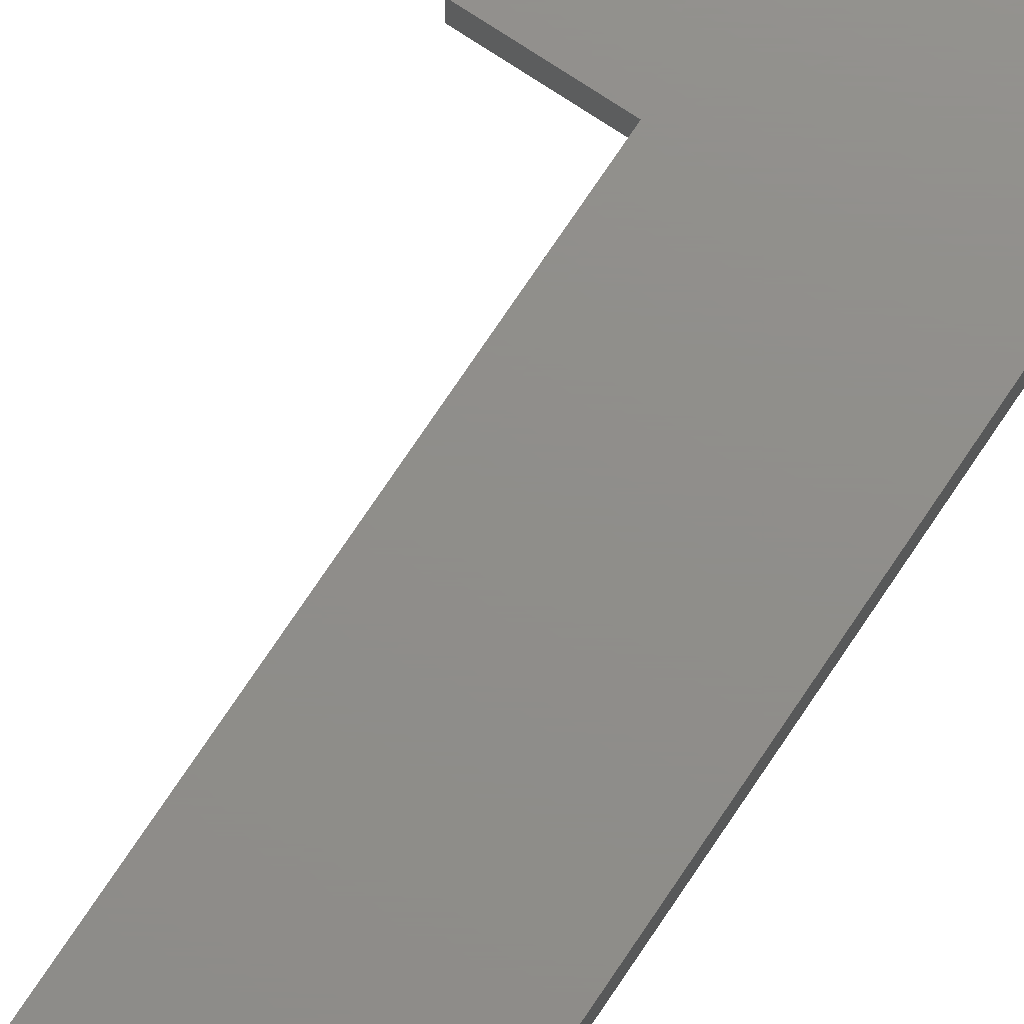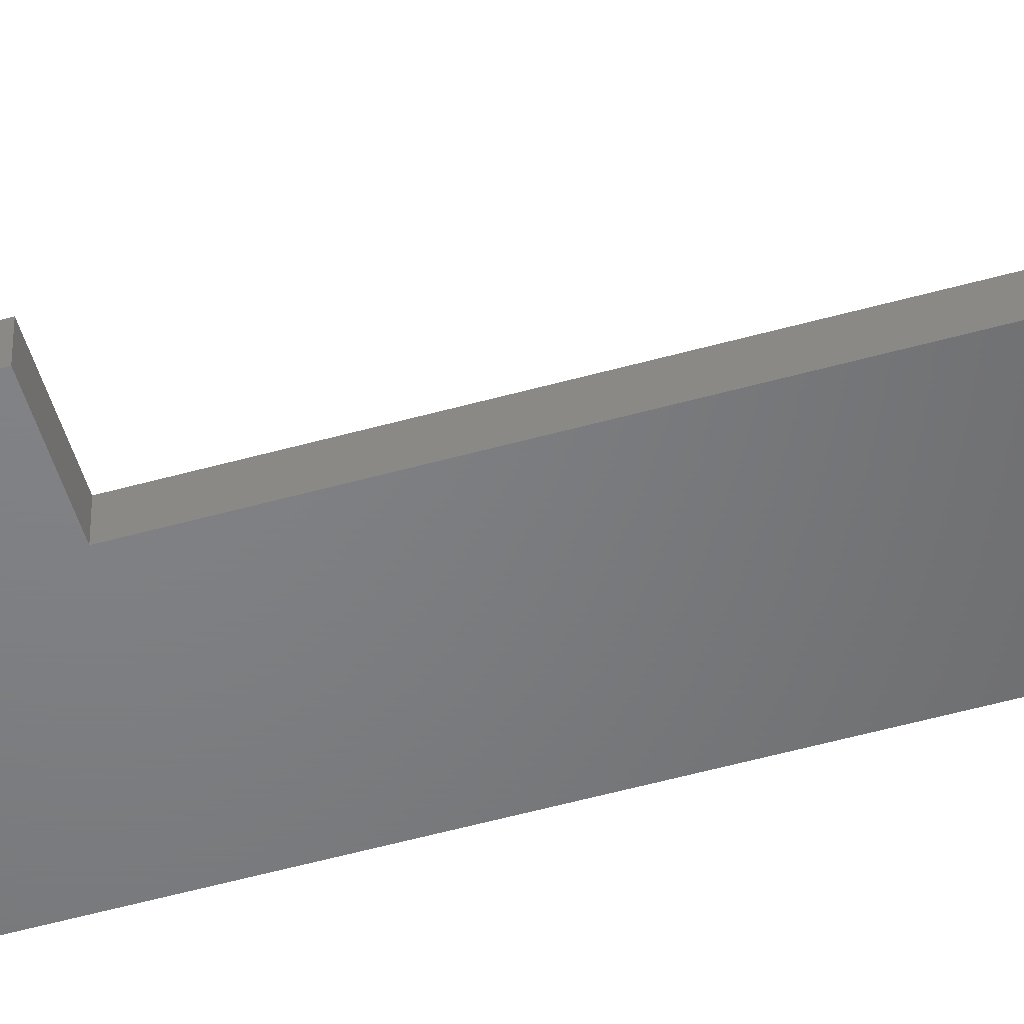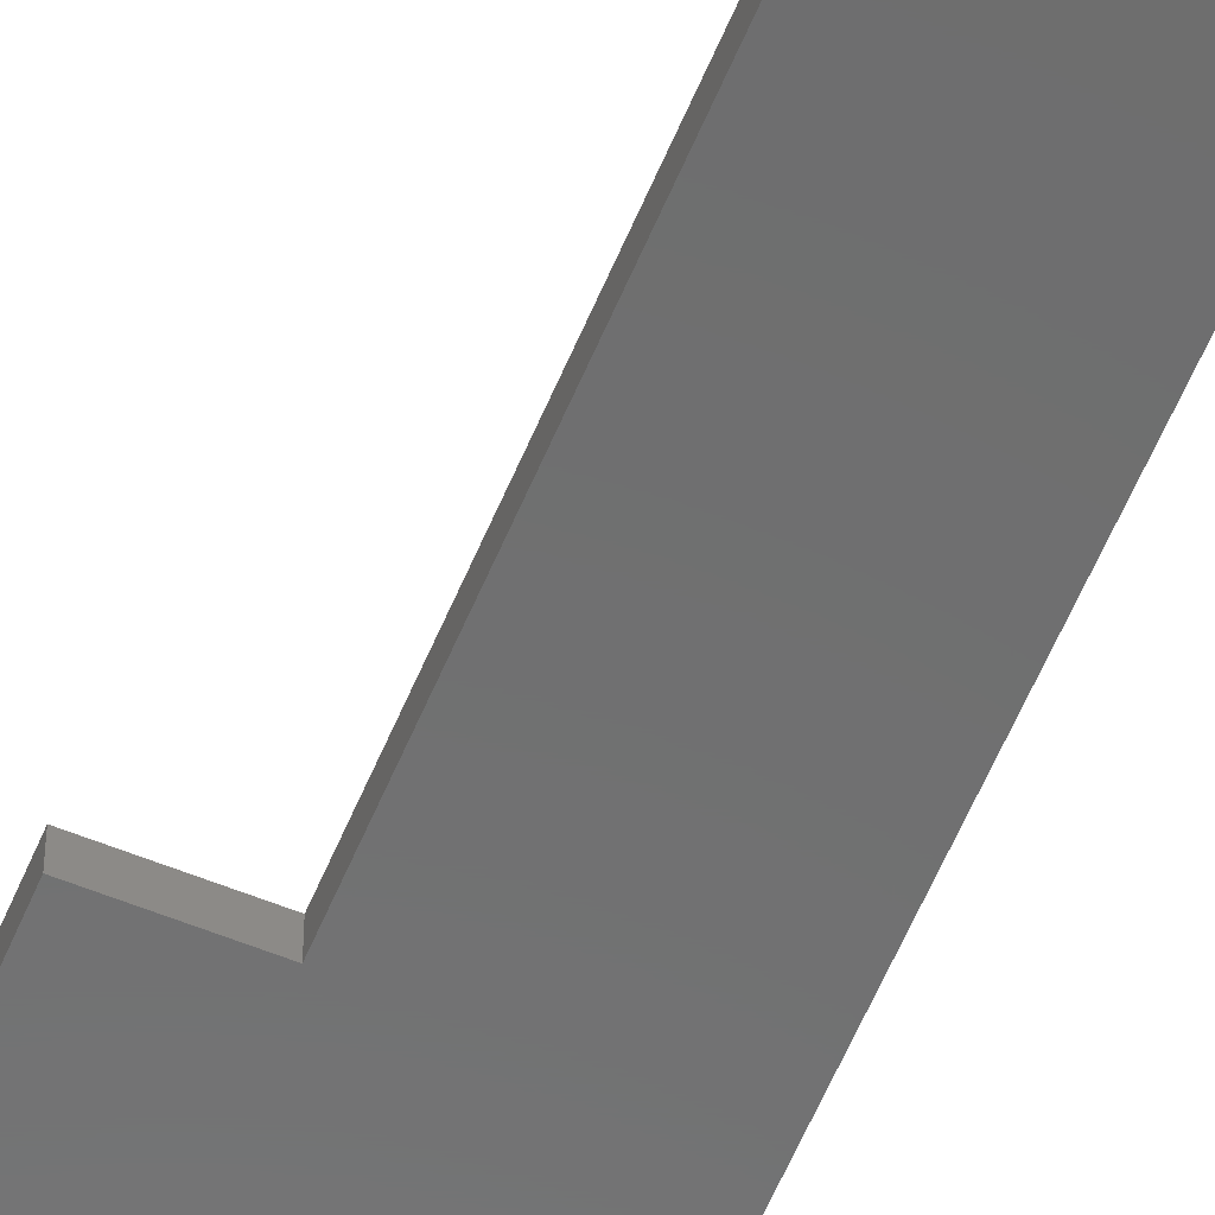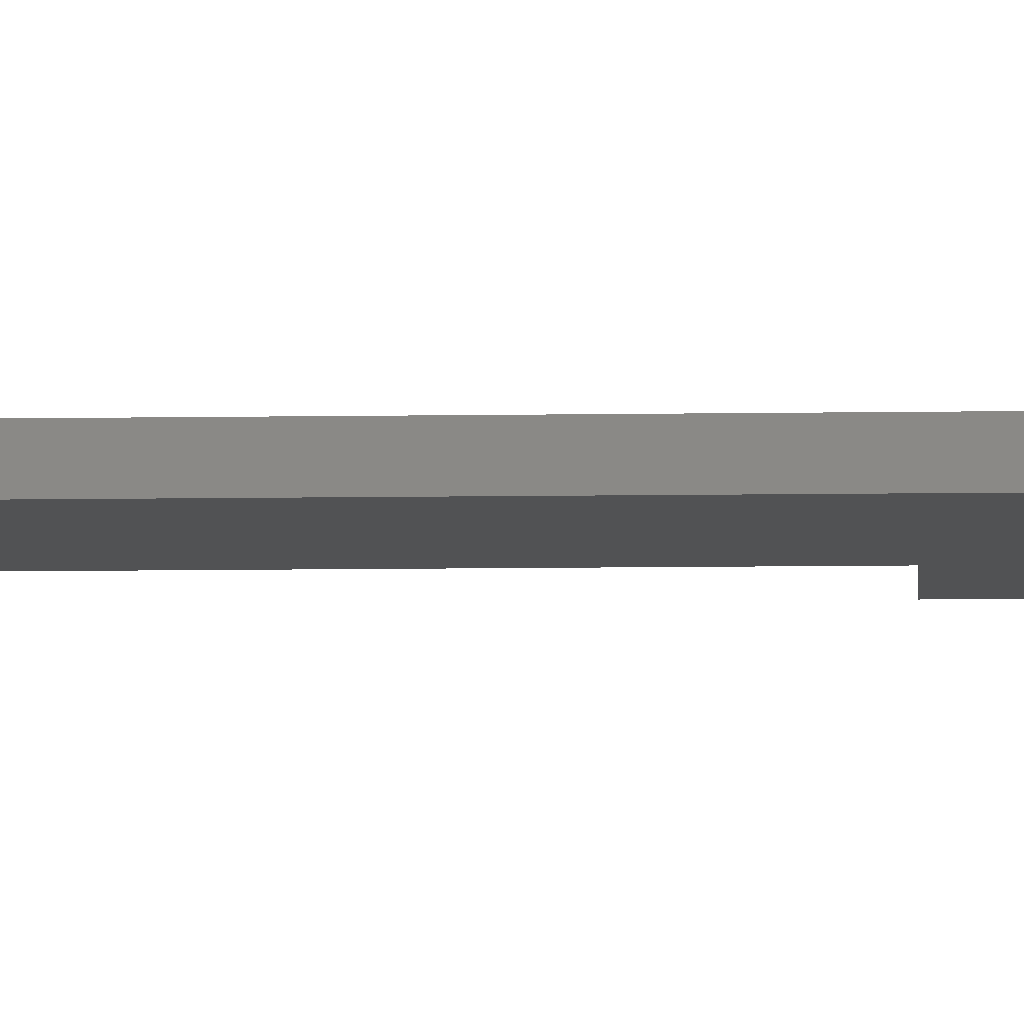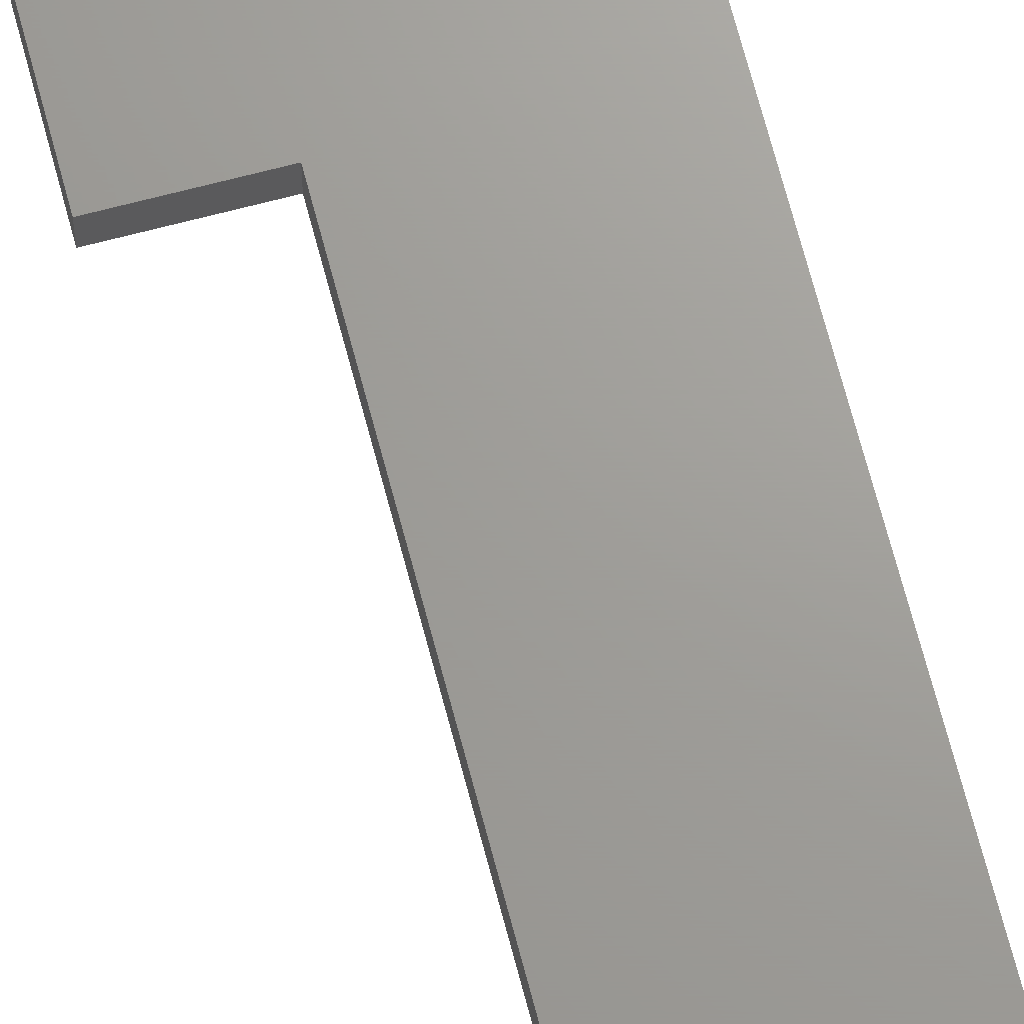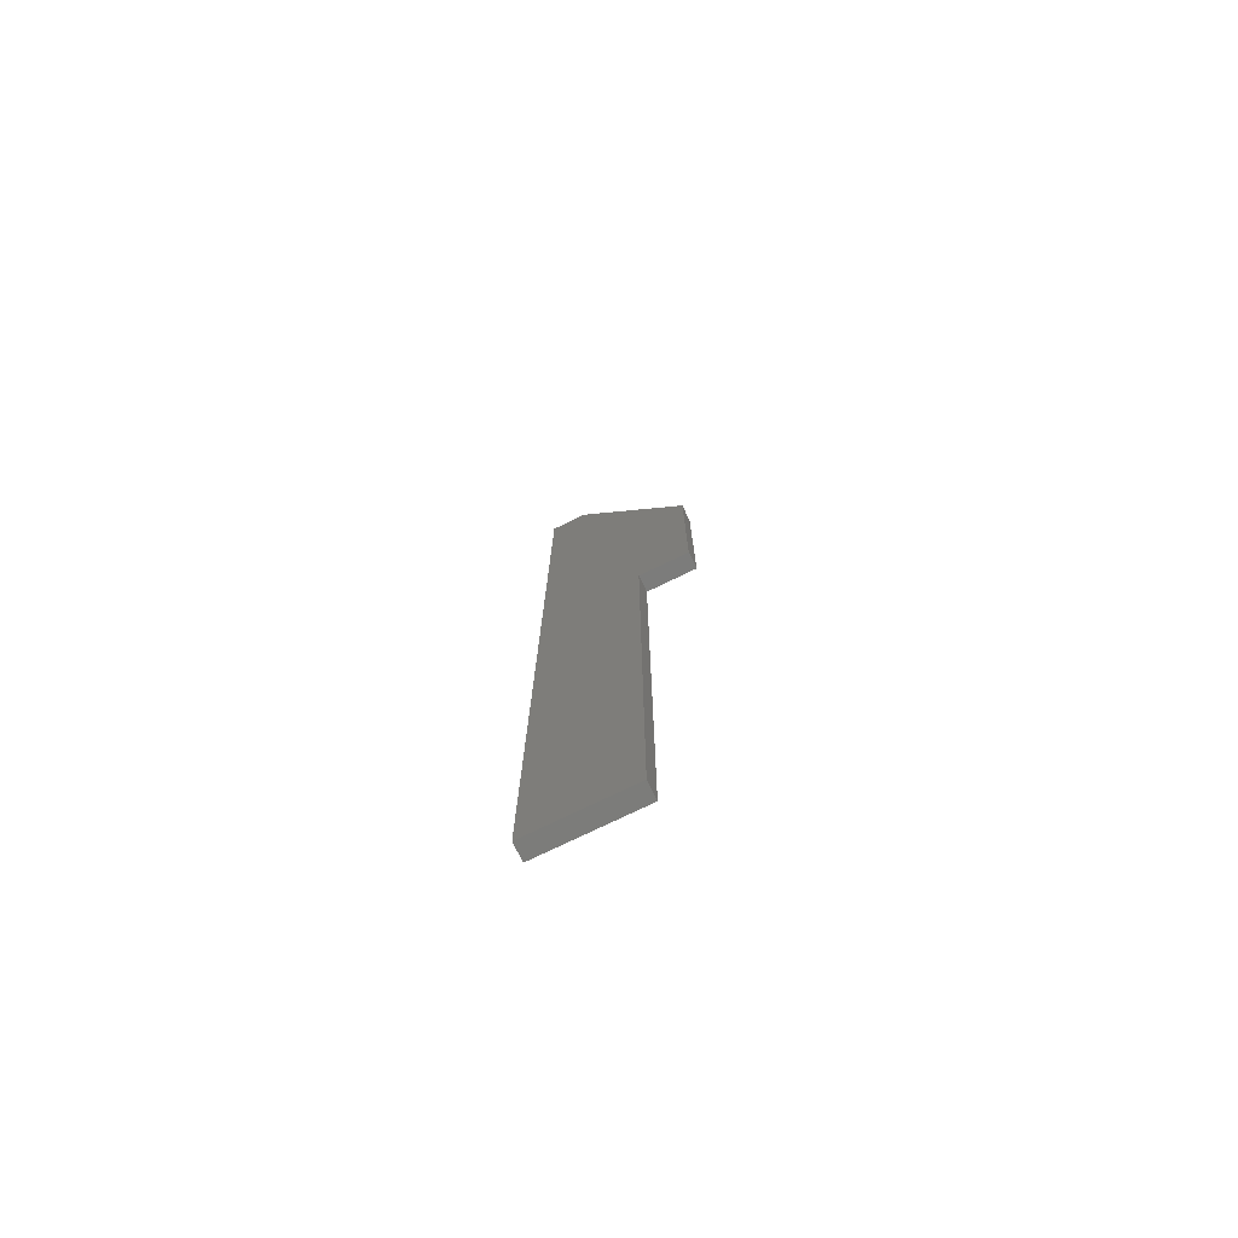
<metadata>
{"format":"stl","ext":"stl","renderer":"f3d","projection":"perspective","resolution":1024,"background":"white","views":[{"elev":73.4,"azim":33.6,"up":"+Z"},{"elev":-51.1,"azim":-72.9,"up":"+Z"},{"elev":-59.2,"azim":-22.6,"up":"+Z"},{"elev":-8.9,"azim":92.5,"up":"+Z"},{"elev":68.7,"azim":-14.7,"up":"+Z"},{"elev":-75.3,"azim":-154.1,"up":"+Y"}]}
</metadata>
<code>
# stl→obj: 14 verts, 24 faces
v 7.45 115.2 0
v 11.75 115.2 0
v -6 92.67 0
v 11.75 0 0
v 0 67.83 0
v -6 67.83 0
v 0 0 0
v -6 92.67 2
v 11.75 115.2 2
v 7.45 115.2 2
v 0 67.83 2
v 11.75 0 2
v -6 67.83 2
v 0 0 2
f 1 2 3
f 2 4 5
f 5 6 3
f 5 4 7
f 2 5 3
f 8 9 10
f 11 12 9
f 8 13 11
f 14 12 11
f 8 11 9
f 1 9 2
f 1 10 9
f 3 10 1
f 3 8 10
f 6 8 3
f 6 13 8
f 5 13 6
f 5 11 13
f 7 11 5
f 7 14 11
f 4 14 7
f 4 12 14
f 2 12 4
f 2 9 12

</code>
